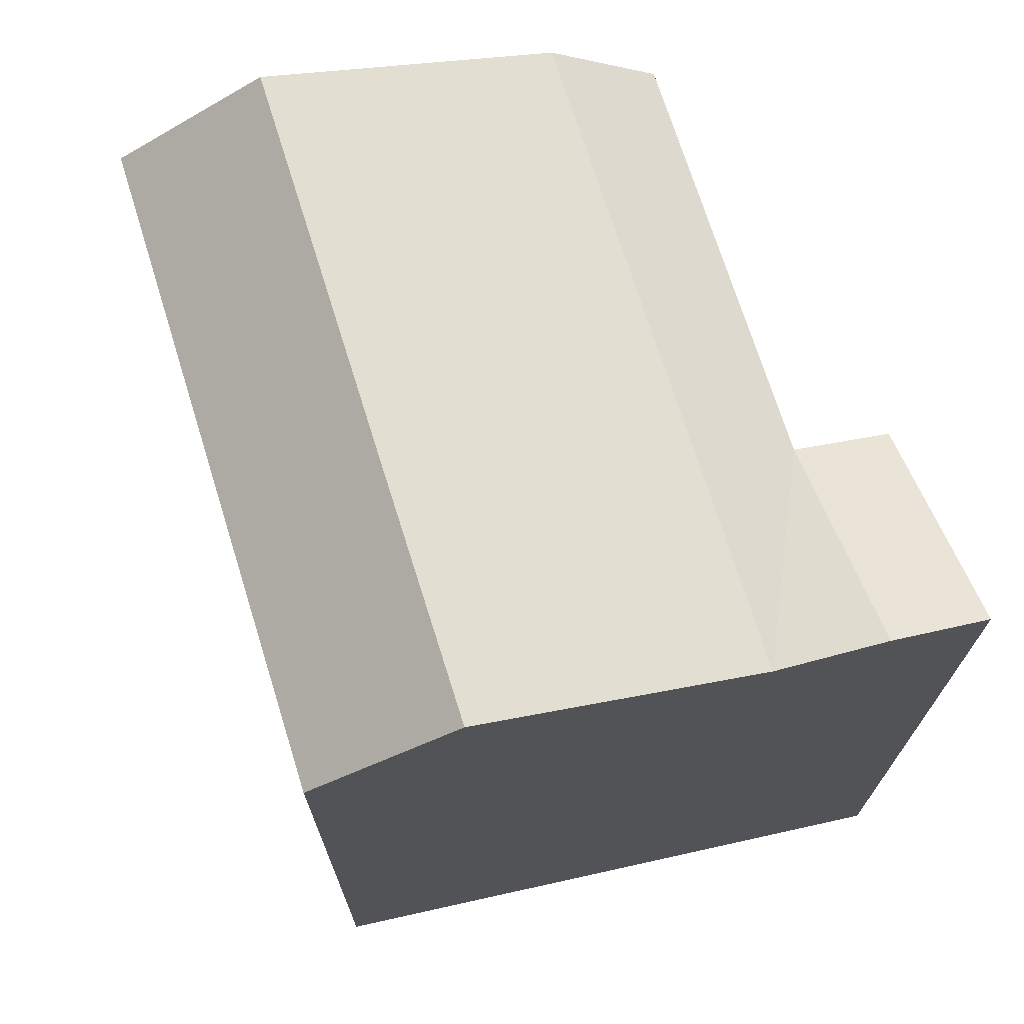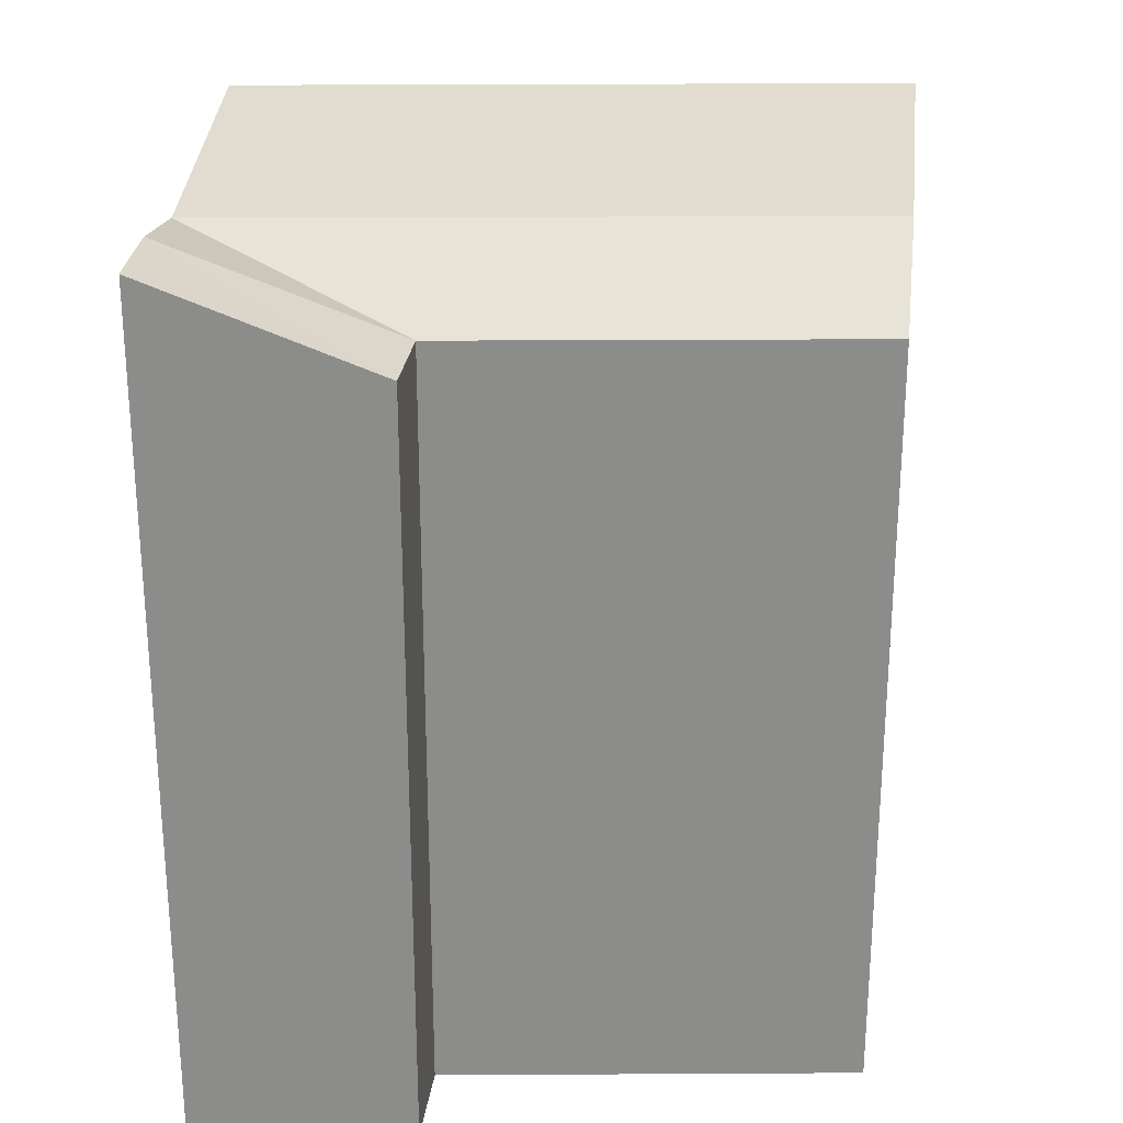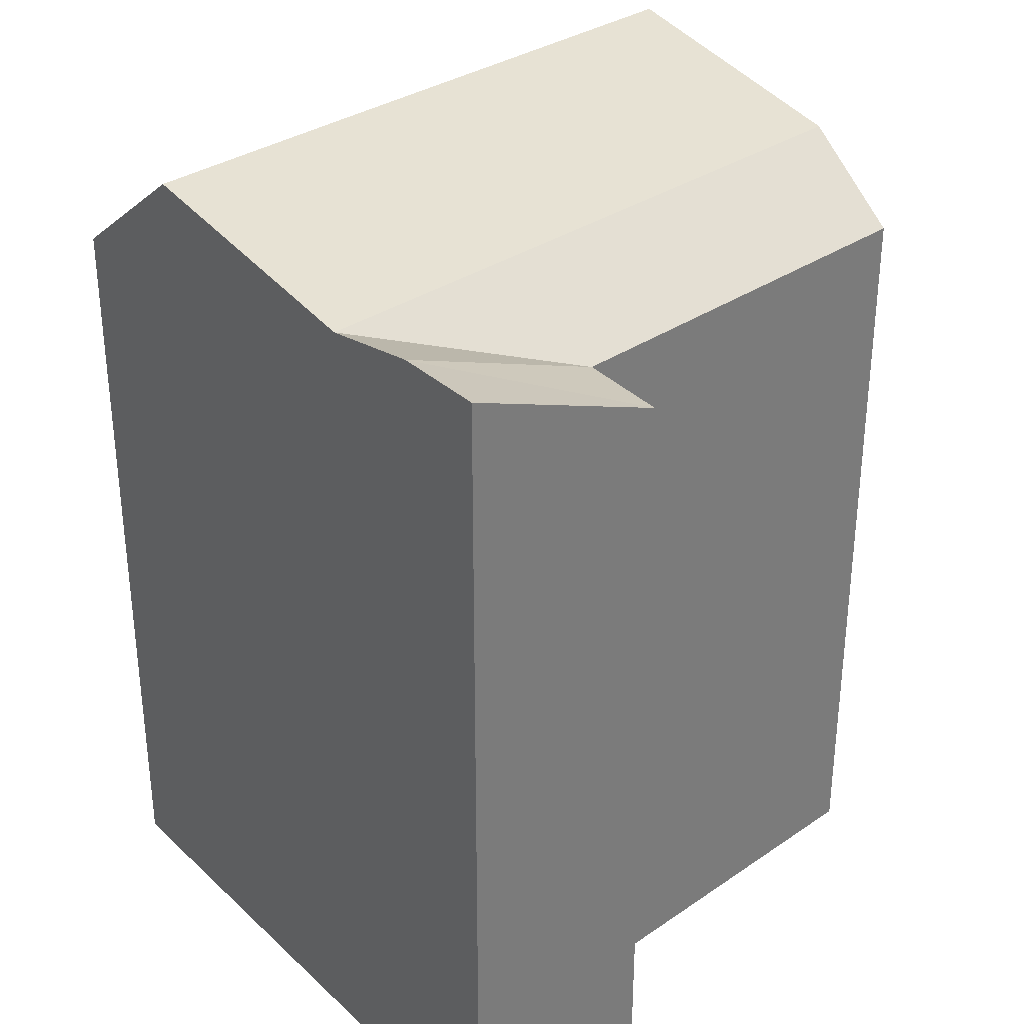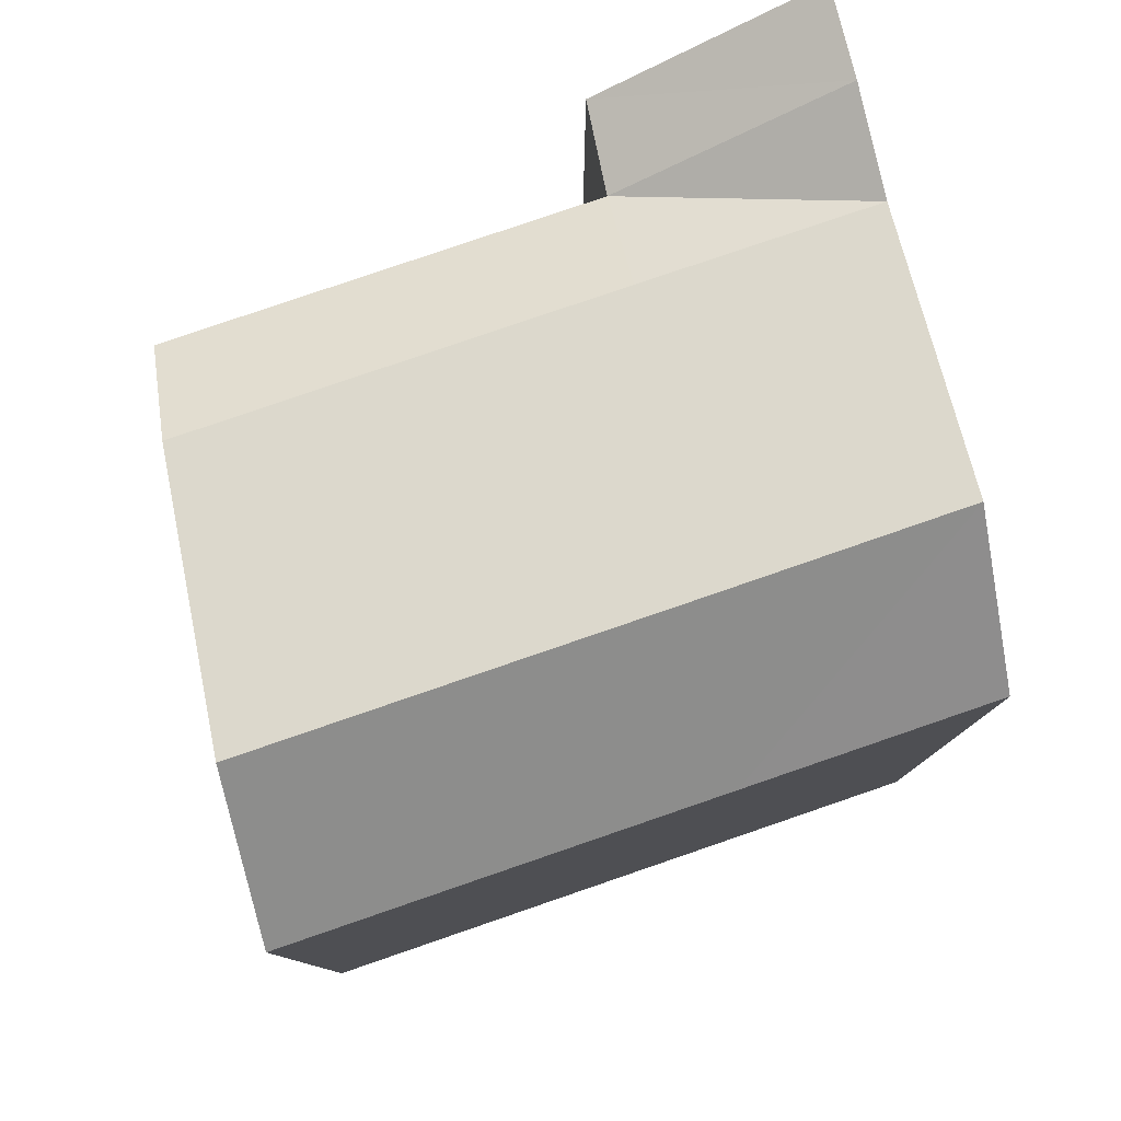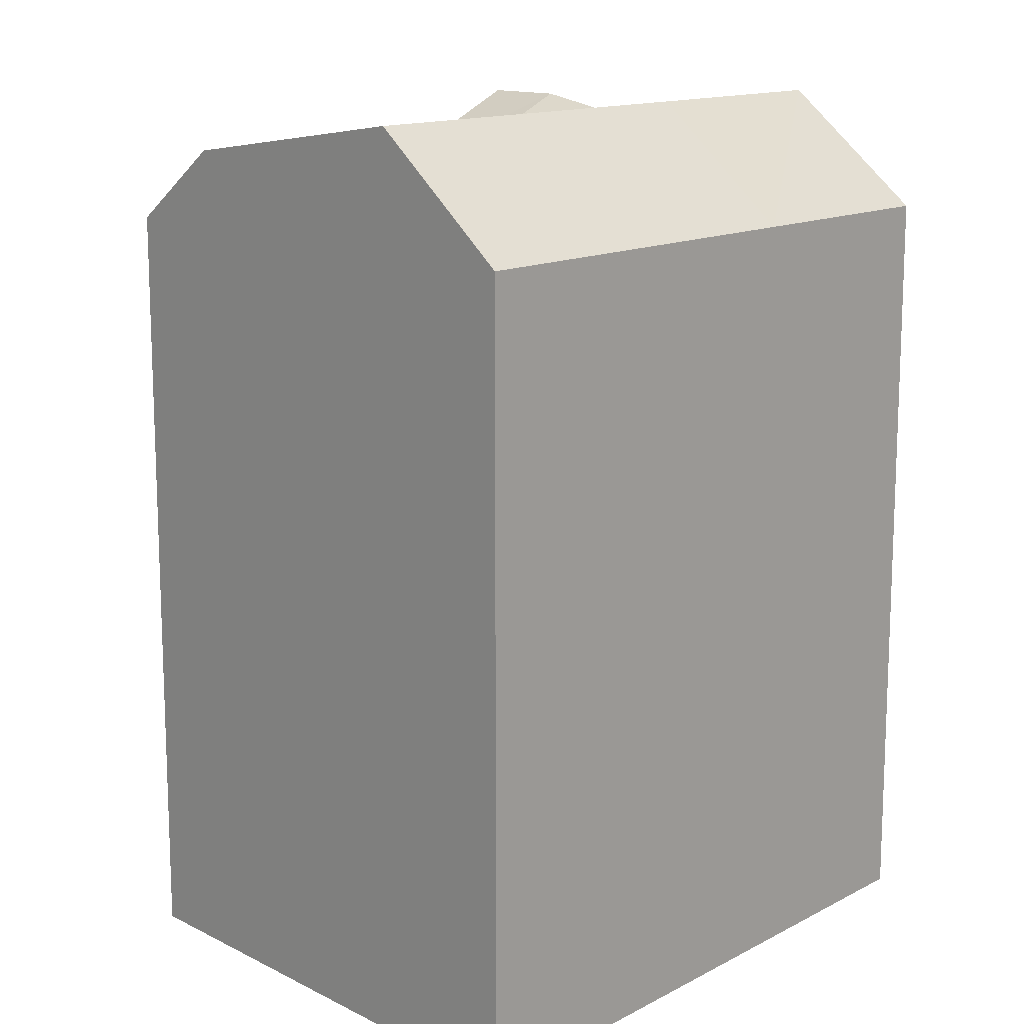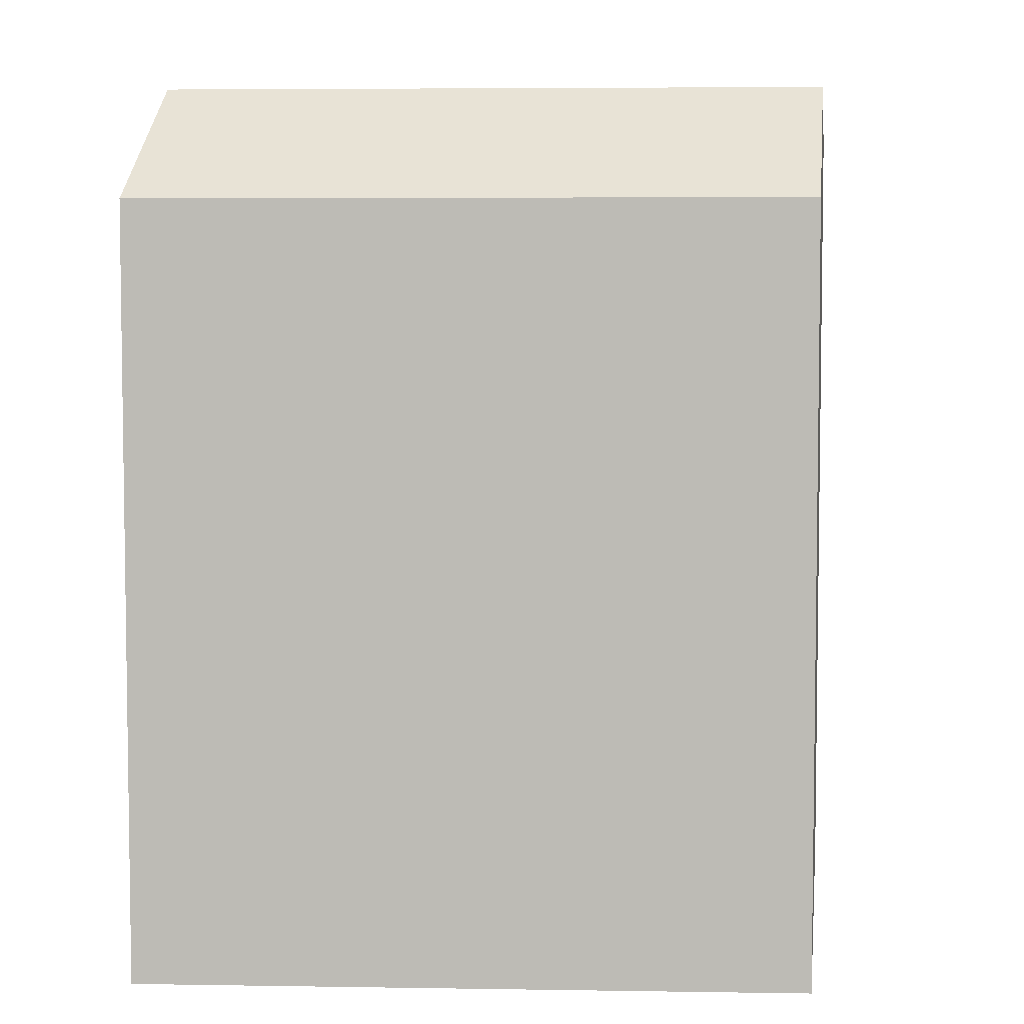
<metadata>
{"format":"obj","ext":"obj","renderer":"f3d","projection":"perspective","resolution":1024,"background":"white","views":[{"elev":71.2,"azim":-112.4,"up":"+Y"},{"elev":26.0,"azim":-5.6,"up":"+Y"},{"elev":32.8,"azim":-48.4,"up":"+Y"},{"elev":79.7,"azim":156.0,"up":"+Y"},{"elev":13.7,"azim":125.7,"up":"+Y"},{"elev":5.3,"azim":177.7,"up":"+Y"}]}
</metadata>
<code>
v  19.09 19 -13.8
v  7.952 21.85 -11.07
v  18.29 21.85 -10.15
v  8.748 19 -14.72
v  2.014 21.85 -11.58
v  2.653 19 -15.26
v  6.468 20.86 -4.286
v  16.81 20.86 -3.366
v  0.8344 20.86 -4.798
v  5.913 19 -1.742
v  16.26 19 -0.8233
v  0.3886 21.31 -2.233
v  5.427 19 0.4816
v  0.0004533 21.31 -0.0006742
v  0 0 0
v  5.912 1.067e-16 -1.742
v  5.426 -2.953e-17 0.4822
v  0.3881 1.367e-16 -2.233
v  16.81 2.061e-16 -3.366
v  16.26 5.038e-17 -0.8227
v  18.29 6.217e-16 -10.15
v  0.834 2.938e-16 -4.797
v  2.014 7.093e-16 -11.58
v  19.09 8.449e-16 -13.8
v  8.747 9.012e-16 -14.72
v  2.653 9.344e-16 -15.26
g defaultobject
f 1 2 3
f 2 1 4
f 2 4 5
f 5 4 6
f 3 7 8
f 7 3 2
f 7 2 9
f 9 2 5
f 8 10 11
f 10 8 7
f 10 7 9
f 9 12 10
f 13 12 14
f 12 13 10
f 15 16 17
f 16 15 18
f 16 19 20
f 19 16 21
f 21 16 18
f 21 18 22
f 21 22 23
f 21 23 24
f 24 23 25
f 25 23 26
f 6 9 5
f 9 14 12
f 14 9 15
f 15 9 6
f 15 6 26
f 15 26 23
f 15 23 22
f 15 22 18
f 8 1 3
f 1 8 11
f 1 11 24
f 24 11 20
f 24 20 21
f 21 20 19
f 24 4 1
f 4 24 6
f 6 24 26
f 26 24 25
f 20 10 16
f 10 20 11
f 16 13 17
f 13 16 10
f 17 14 15
f 14 17 13

</code>
